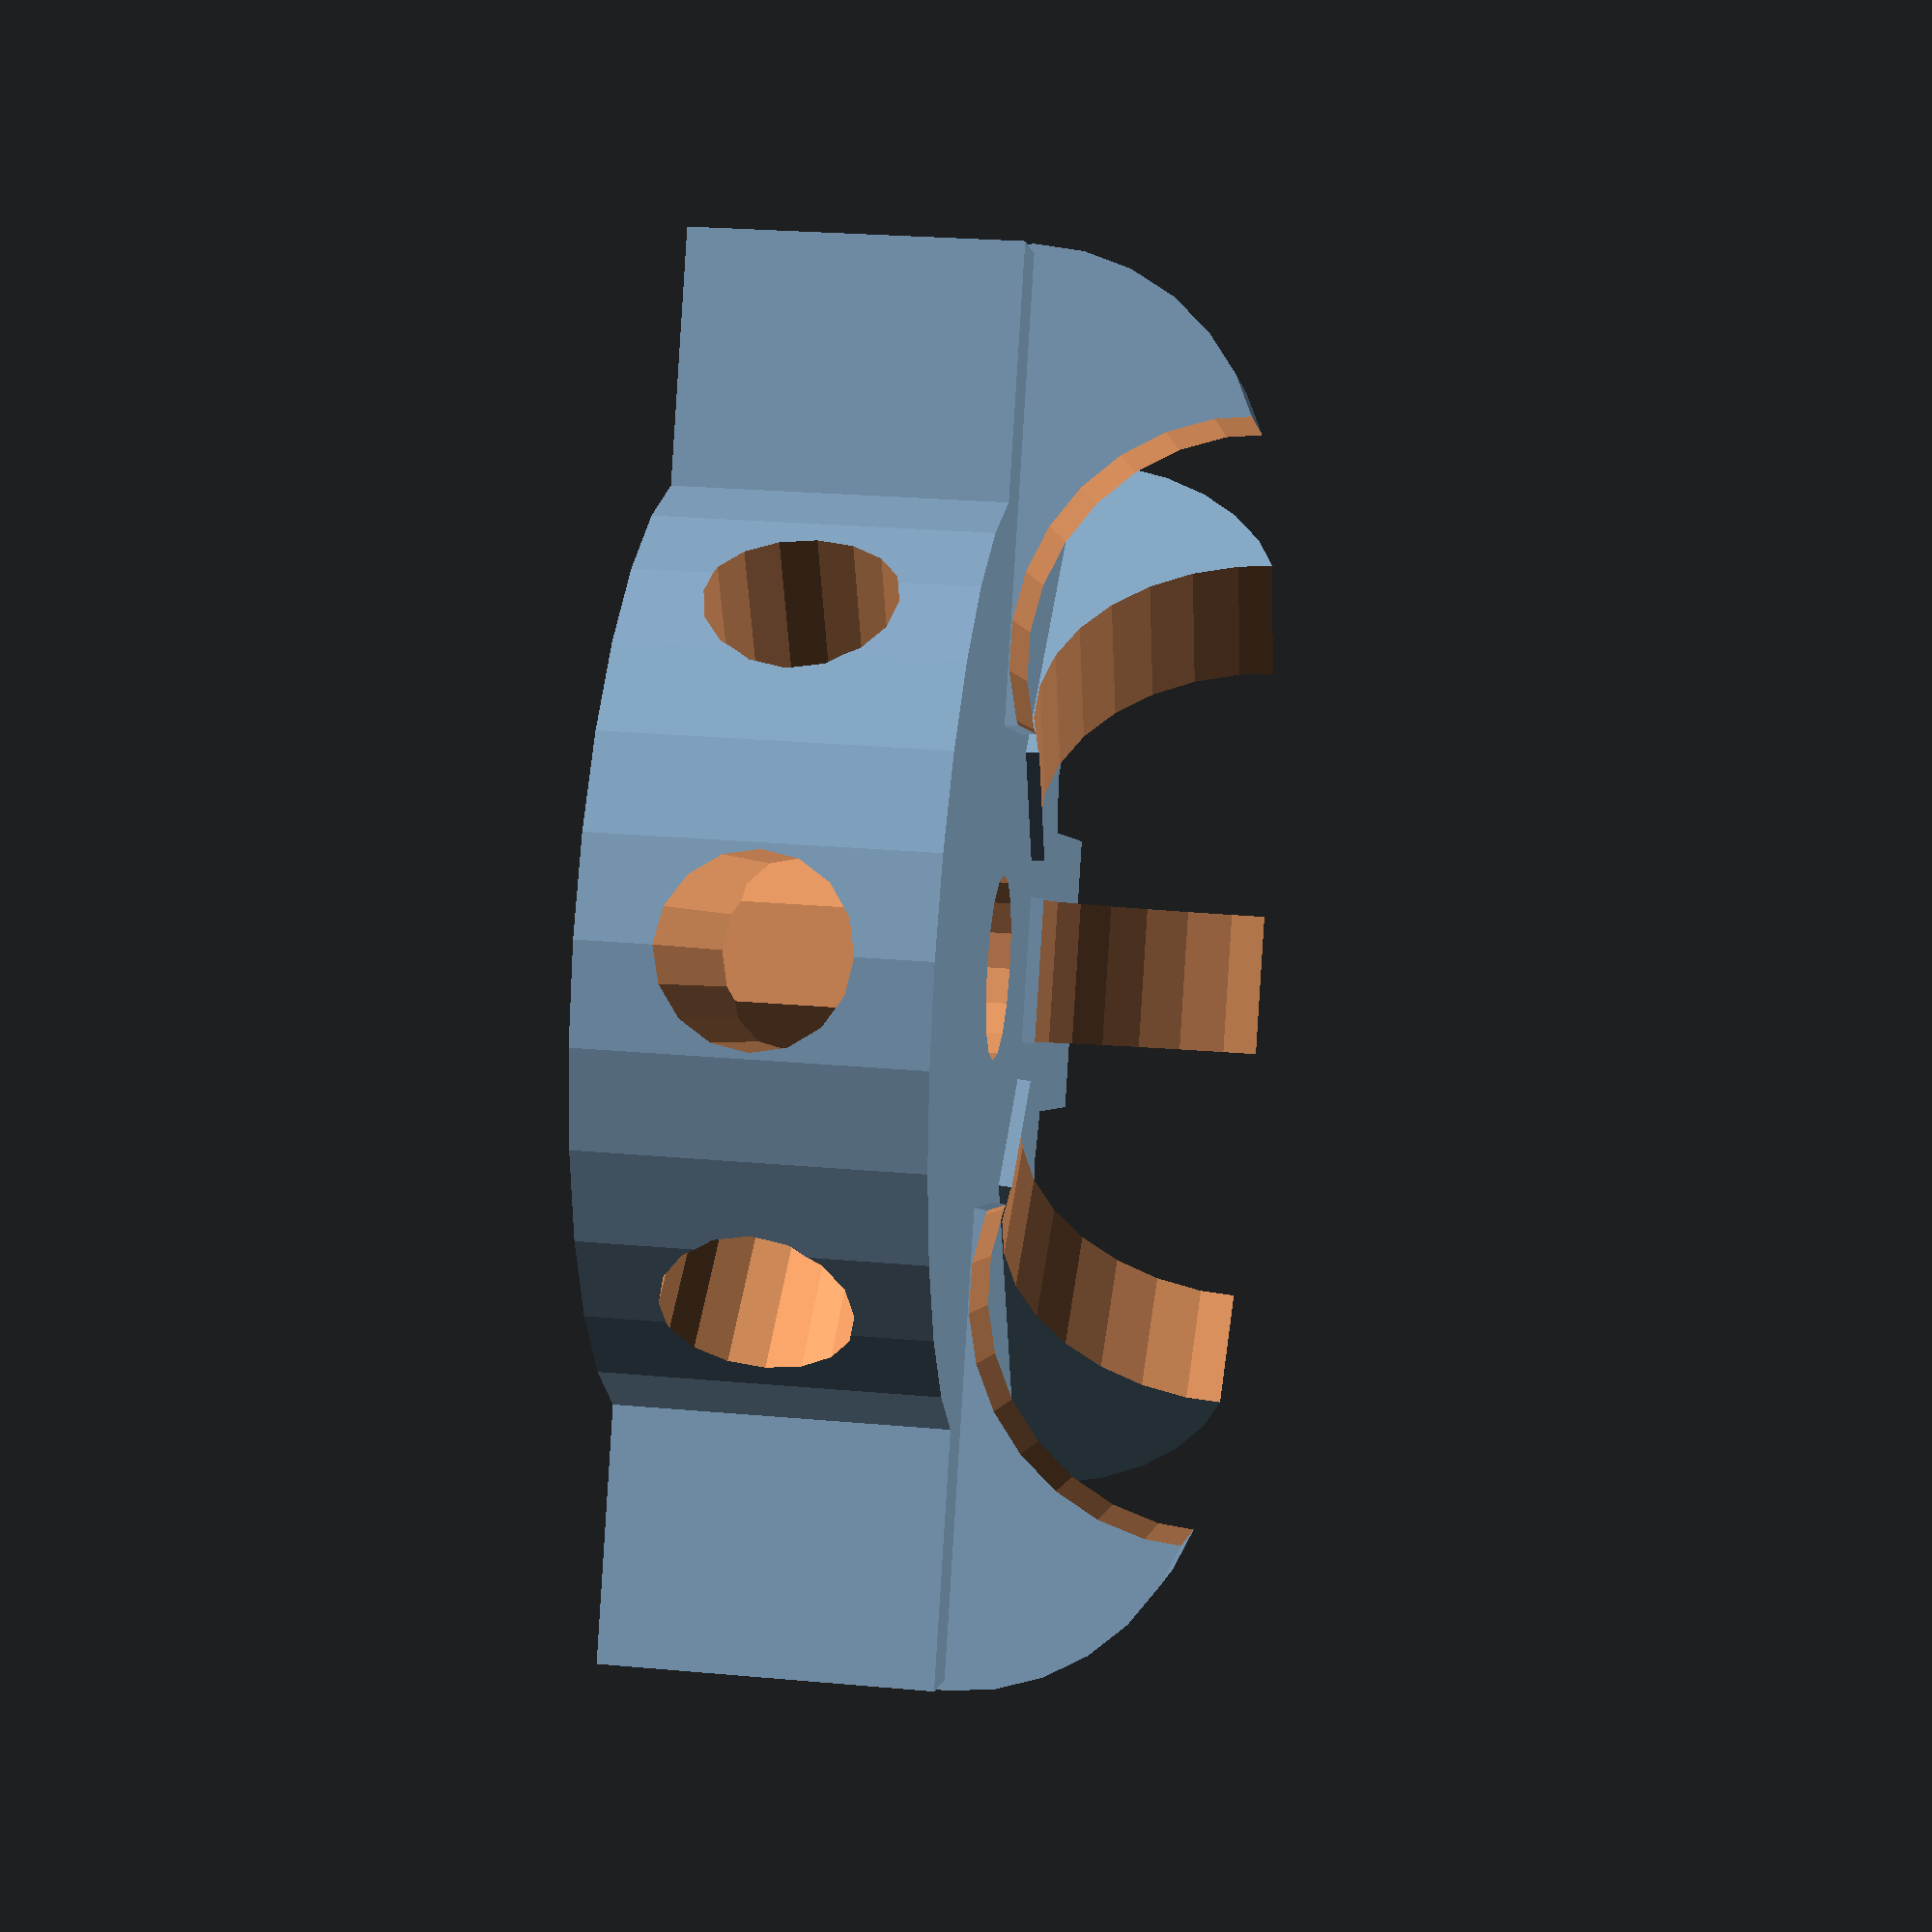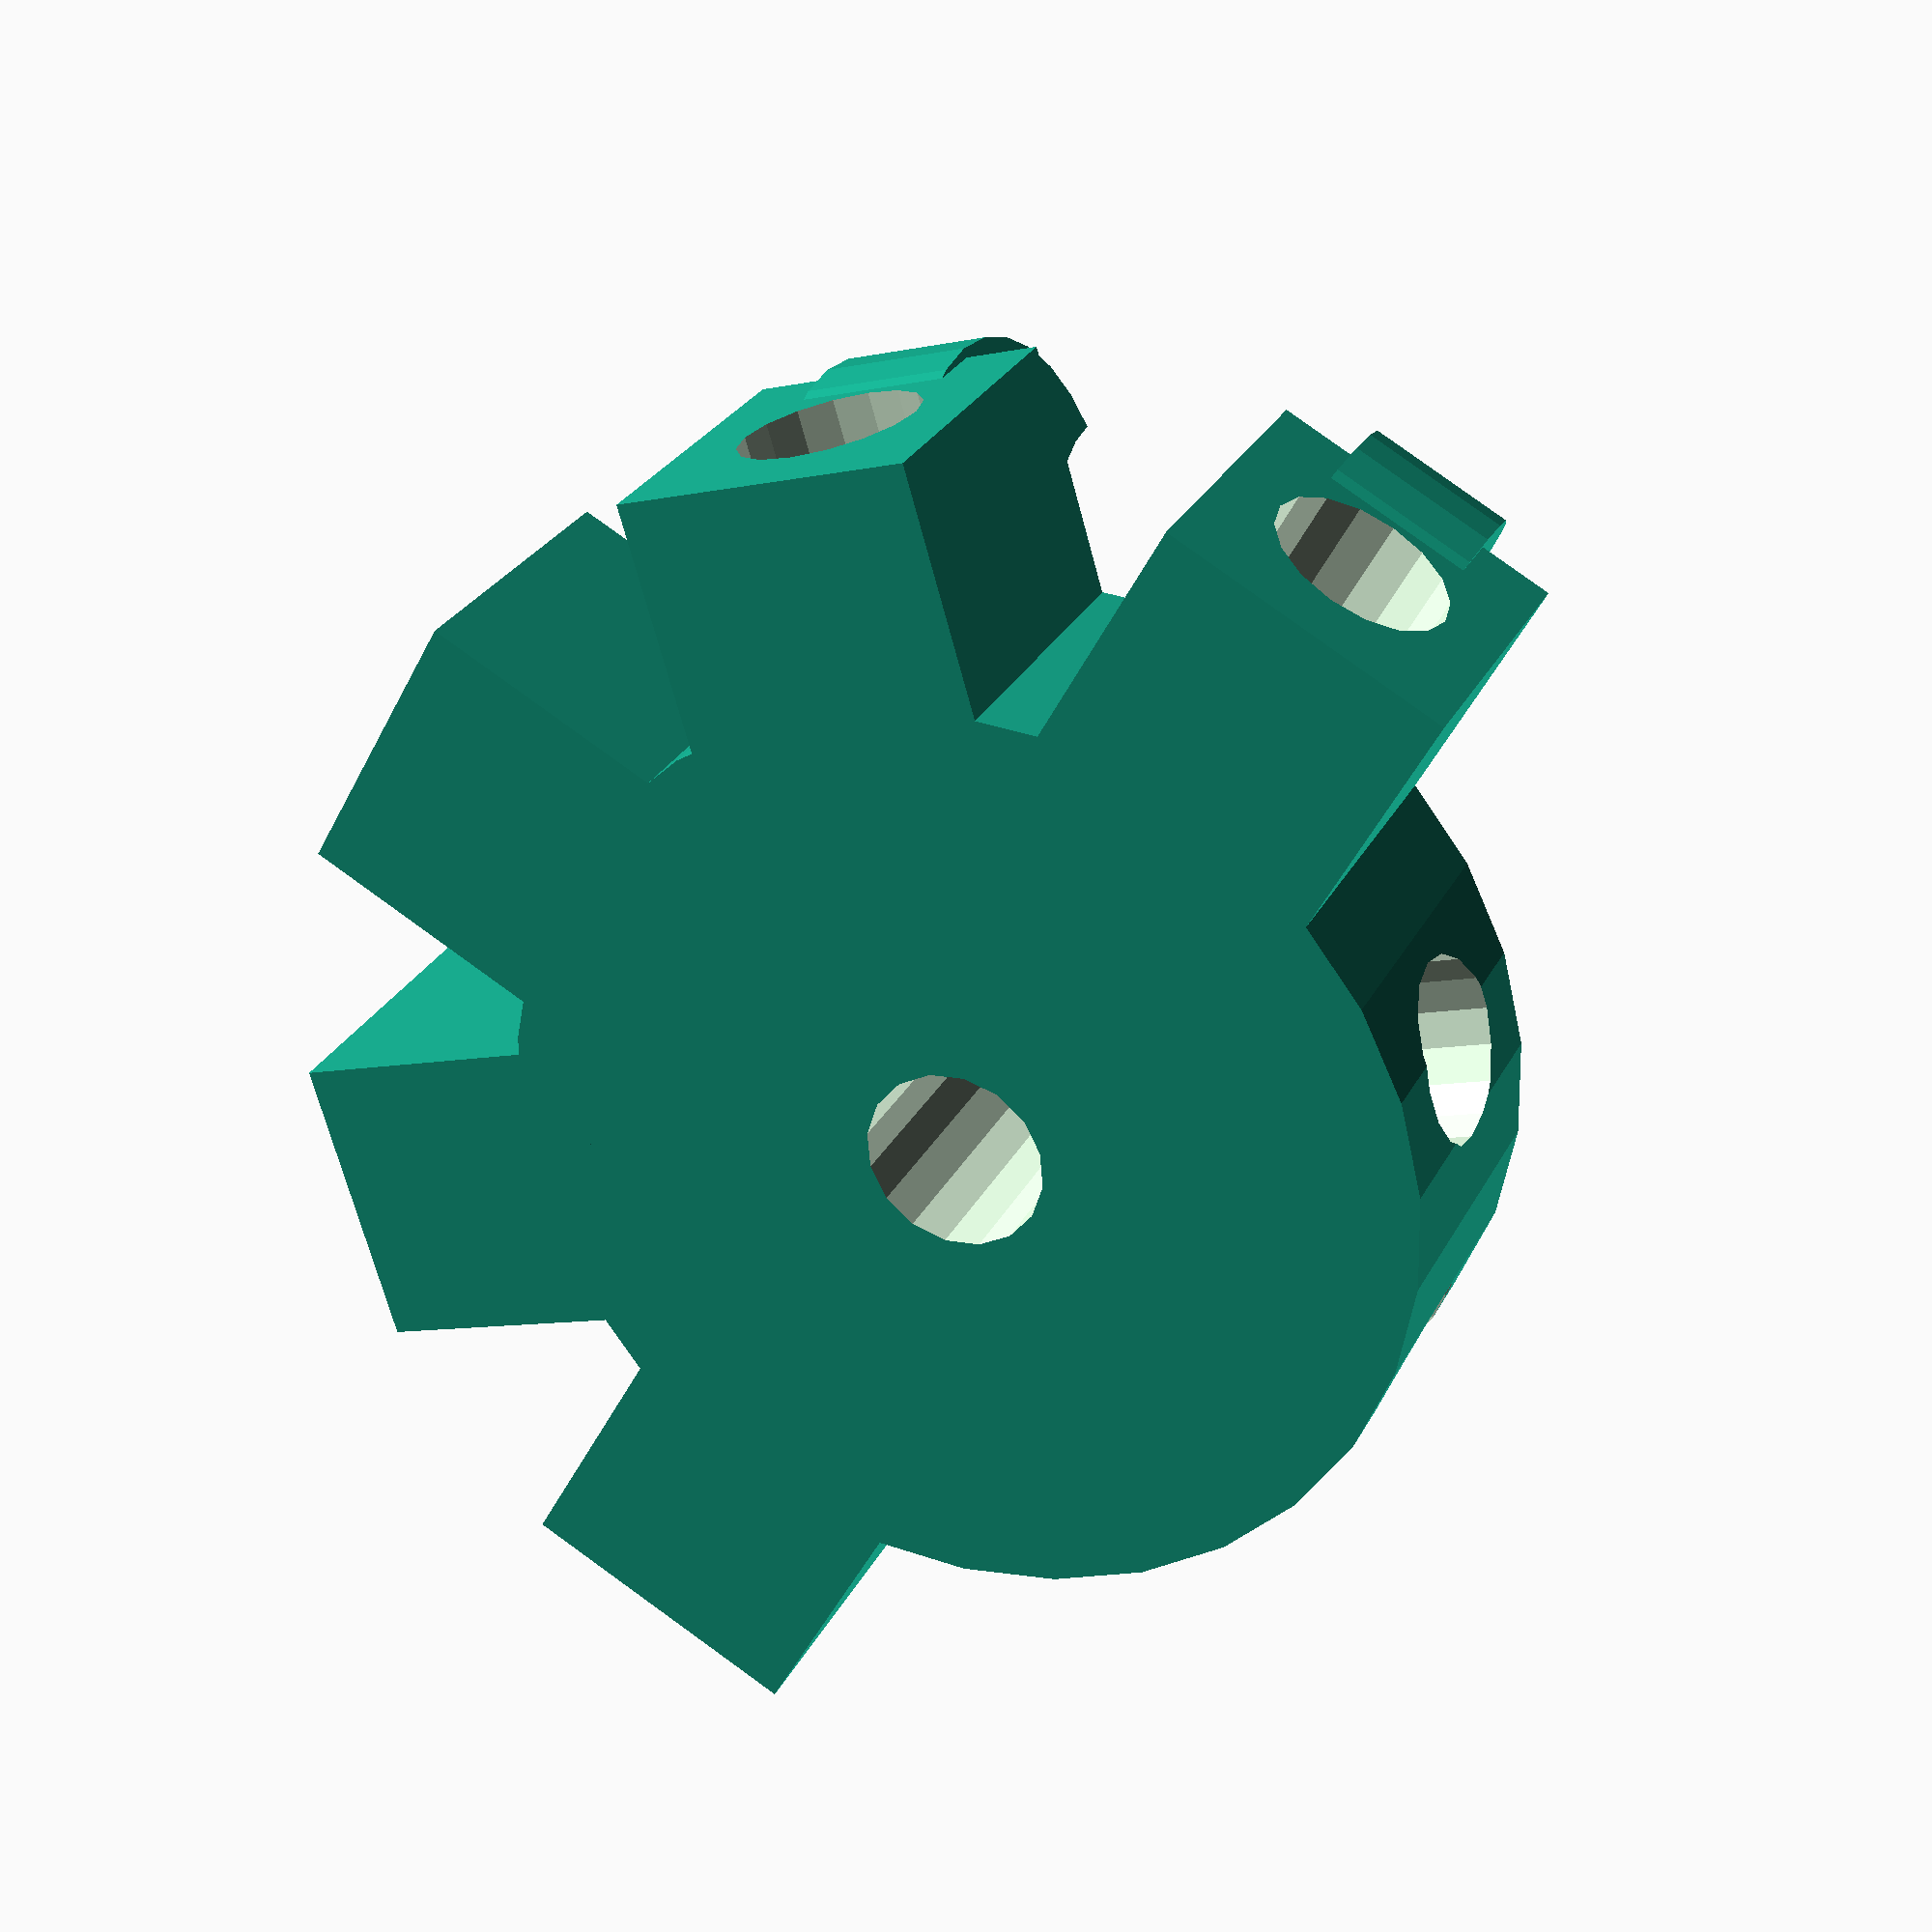
<openscad>
// Tinker Toy compatible Back Scratcher

function scale_in()=25.4;
function TinkerToy_rod_d(tol=0.0) = scale_in()*(3/8+tol);
function TinkerToy_hole_d(tol=0.01) = scale_in()*(3/8+tol);
function TinkerToy_wall_th(tol=0.0) = 4.0;

module TinkerScratch(paw_r=25.0) {
  difference() {
    // hull() {
     union() {
      cylinder(r=paw_r,h=TinkerToy_rod_d()+2*TinkerToy_wall_th());
      for(i=[-2:2]) assign(rotAngle=360*i/8) rotate([0,0,rotAngle]) {
	  translate([paw_r-TinkerToy_wall_th(),-2*TinkerToy_wall_th(),0]) 
	    cube(size=[4*TinkerToy_wall_th(),4*TinkerToy_wall_th(),TinkerToy_rod_d()+2*TinkerToy_wall_th()],center=false);
	  translate([paw_r,0,TinkerToy_rod_d()+2*TinkerToy_wall_th()]) rotate([90,0,0]) difference() {
	    cylinder(r=paw_r/2,h=2*TinkerToy_wall_th(),center=true);
	    translate([-paw_r/3,paw_r/2,0]) cylinder(r=paw_r/2,h=3*TinkerToy_wall_th(),center=true);
	  }
	 }
     }
    //  sphere($fn=8,r=0.25);
    // }
    translate([0,0,TinkerToy_wall_th()+TinkerToy_rod_d()/2])
	cylinder(r=TinkerToy_hole_d()/2,h=TinkerToy_rod_d()+3*TinkerToy_wall_th(),center=true);
    for(i=[0:7]) assign(rotAngle=360*i/8) rotate([0,0,rotAngle]) {
      translate([paw_r,0,TinkerToy_wall_th()+TinkerToy_rod_d()/2]) rotate([0,90,0]) cylinder(r=TinkerToy_hole_d()/2,h=3*paw_r/2,center=true);
    }
  }
}

TinkerScratch();


</openscad>
<views>
elev=154.3 azim=206.1 roll=261.8 proj=p view=wireframe
elev=332.8 azim=331.2 roll=202.2 proj=p view=wireframe
</views>
